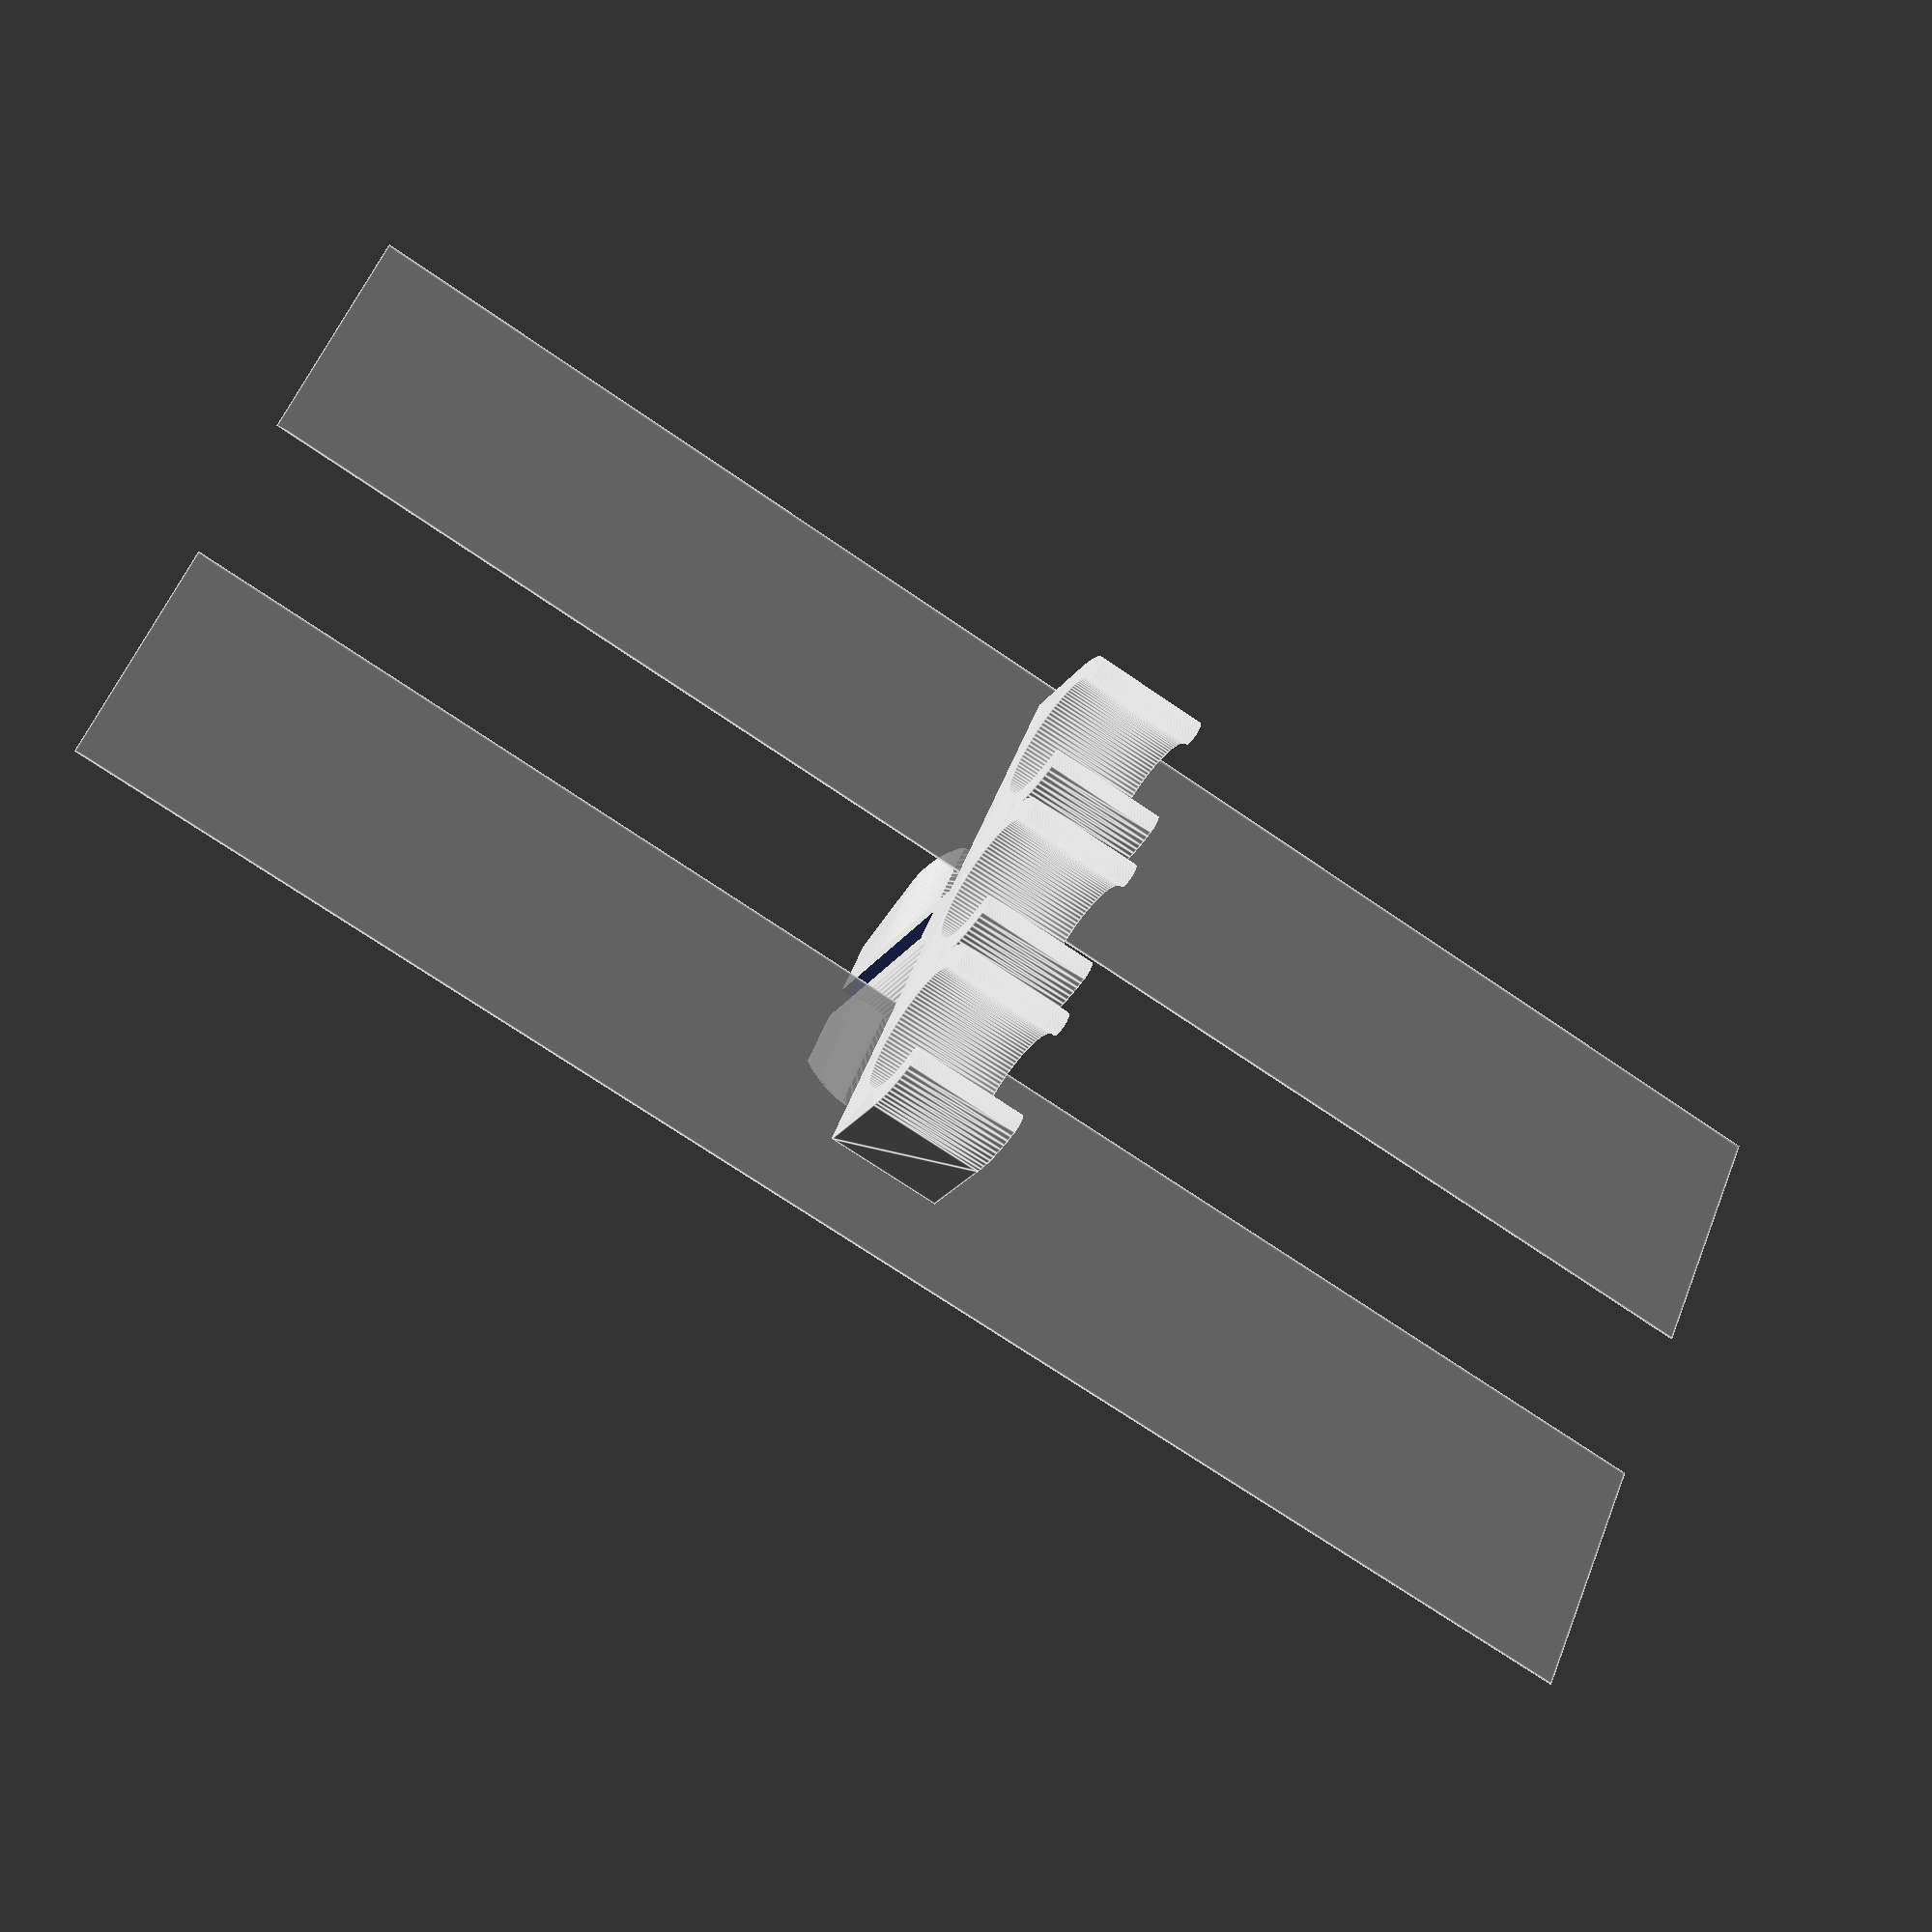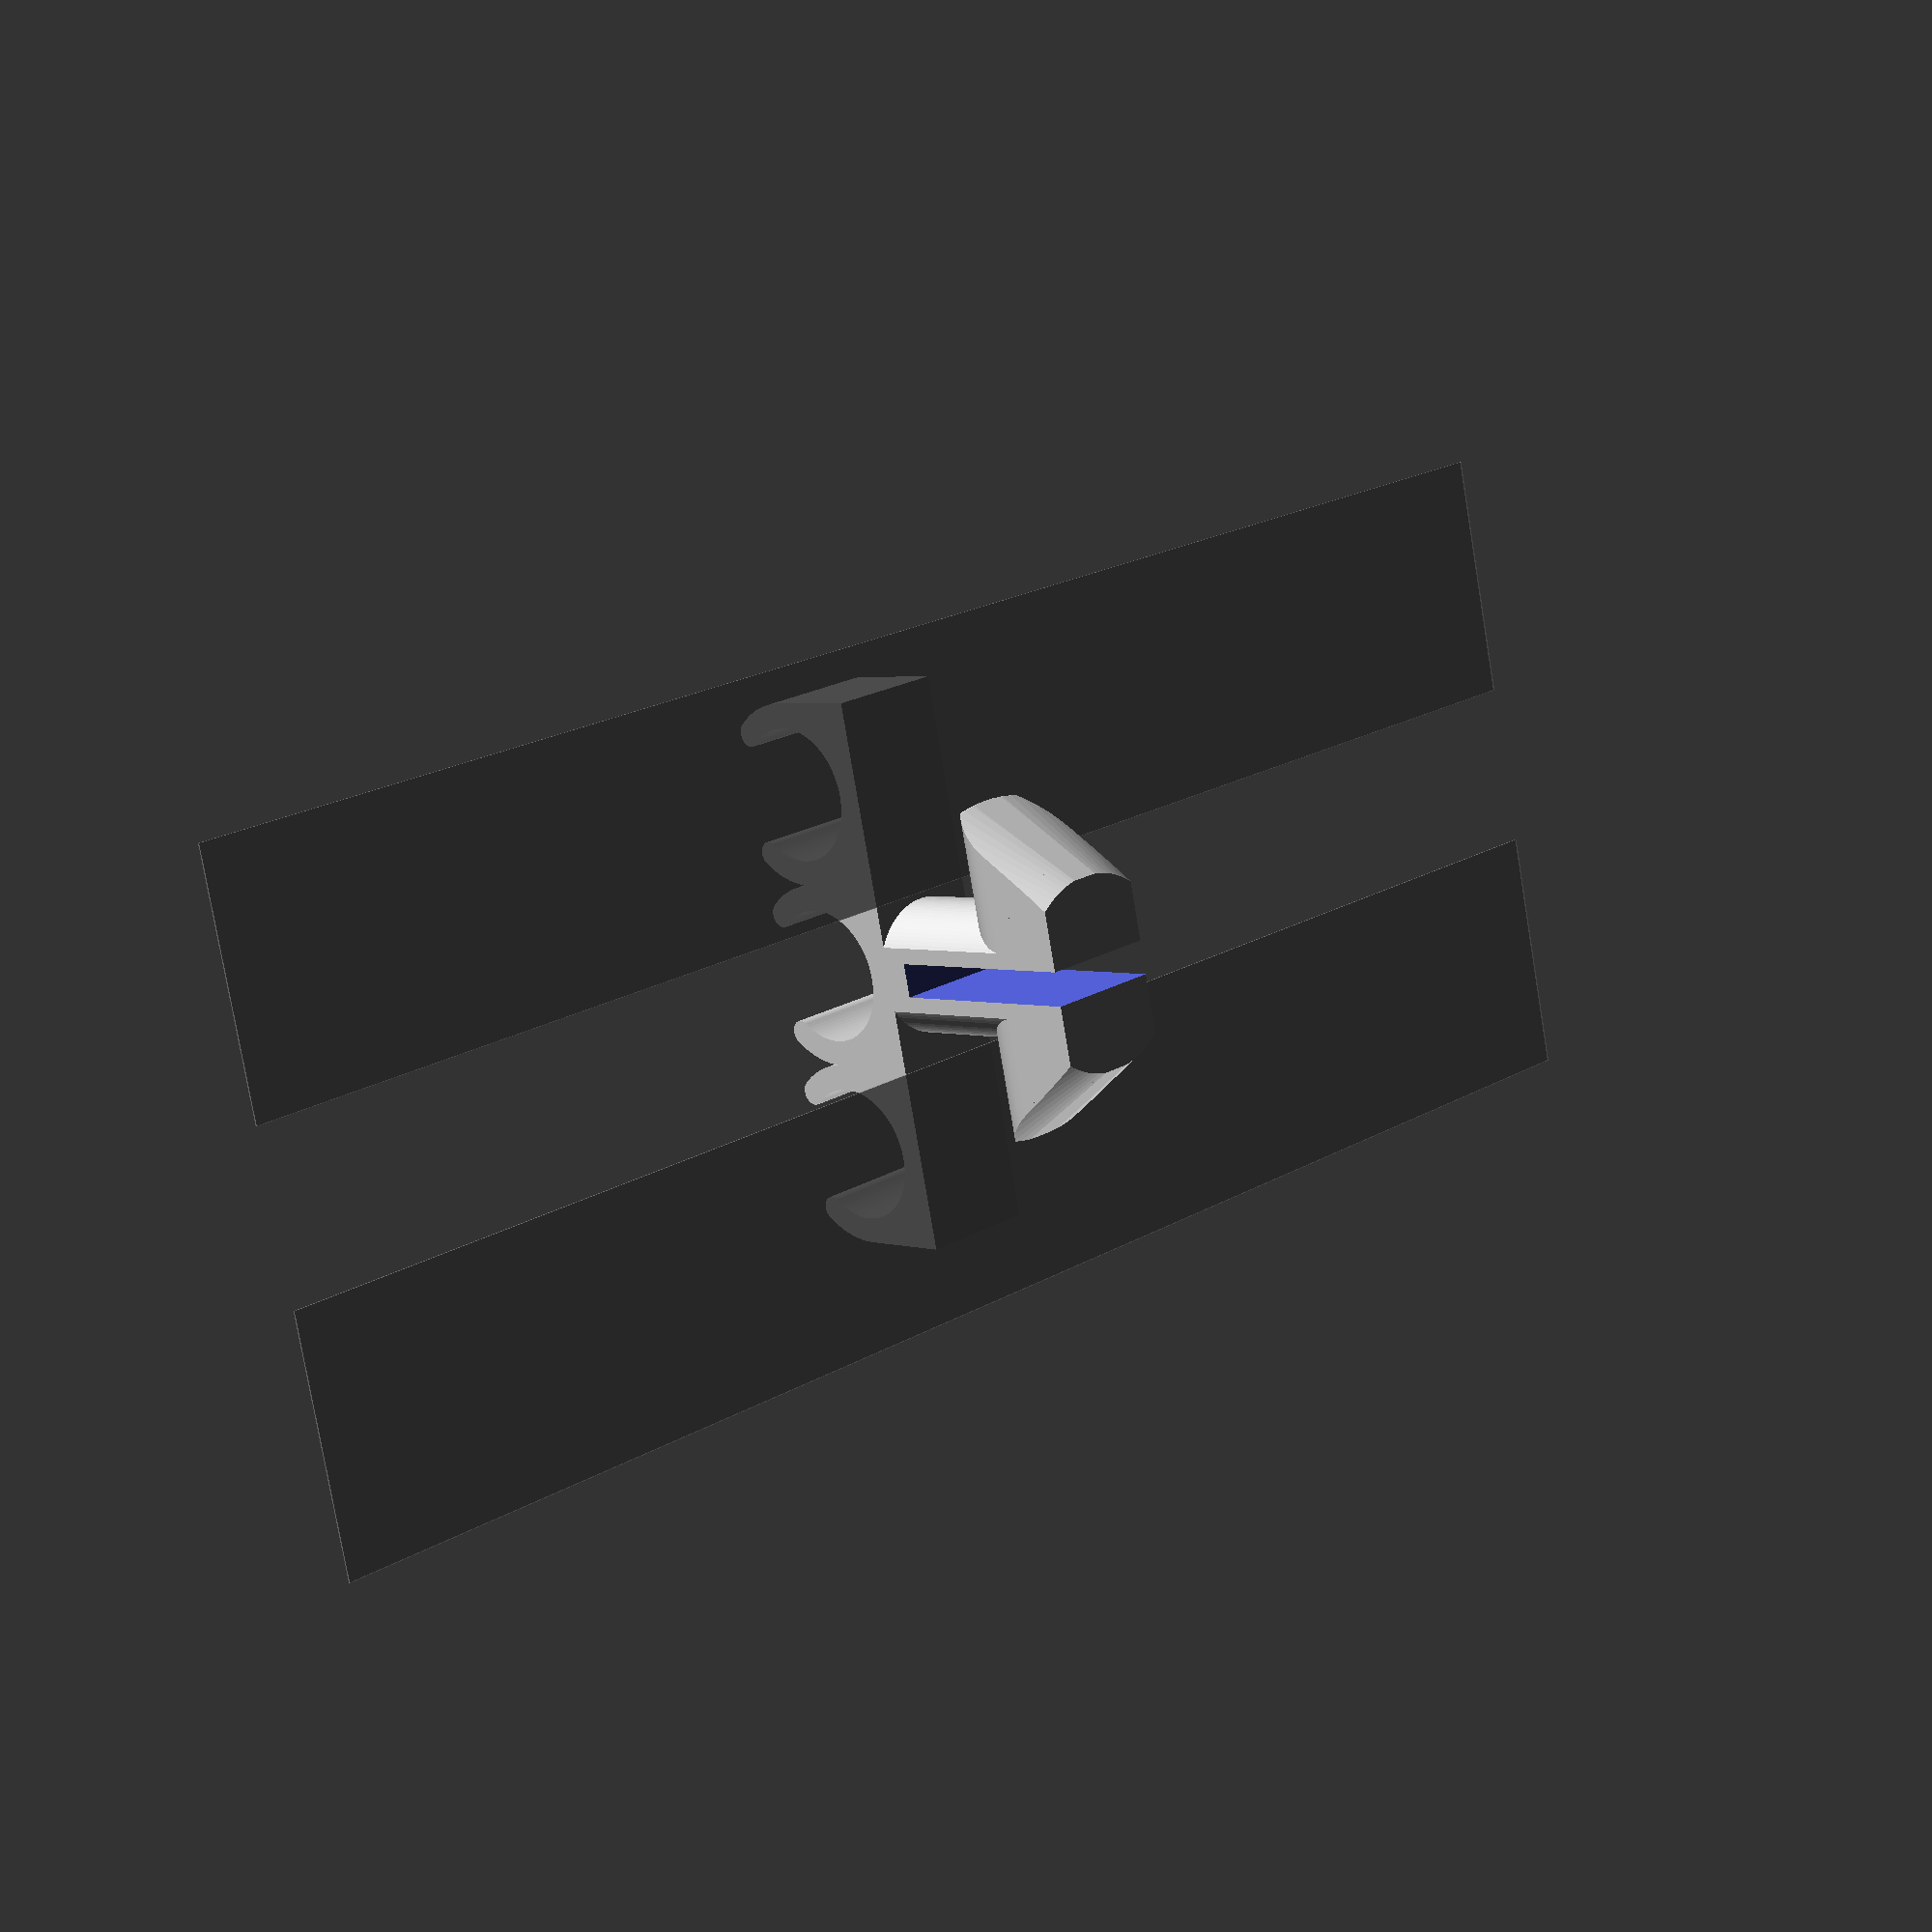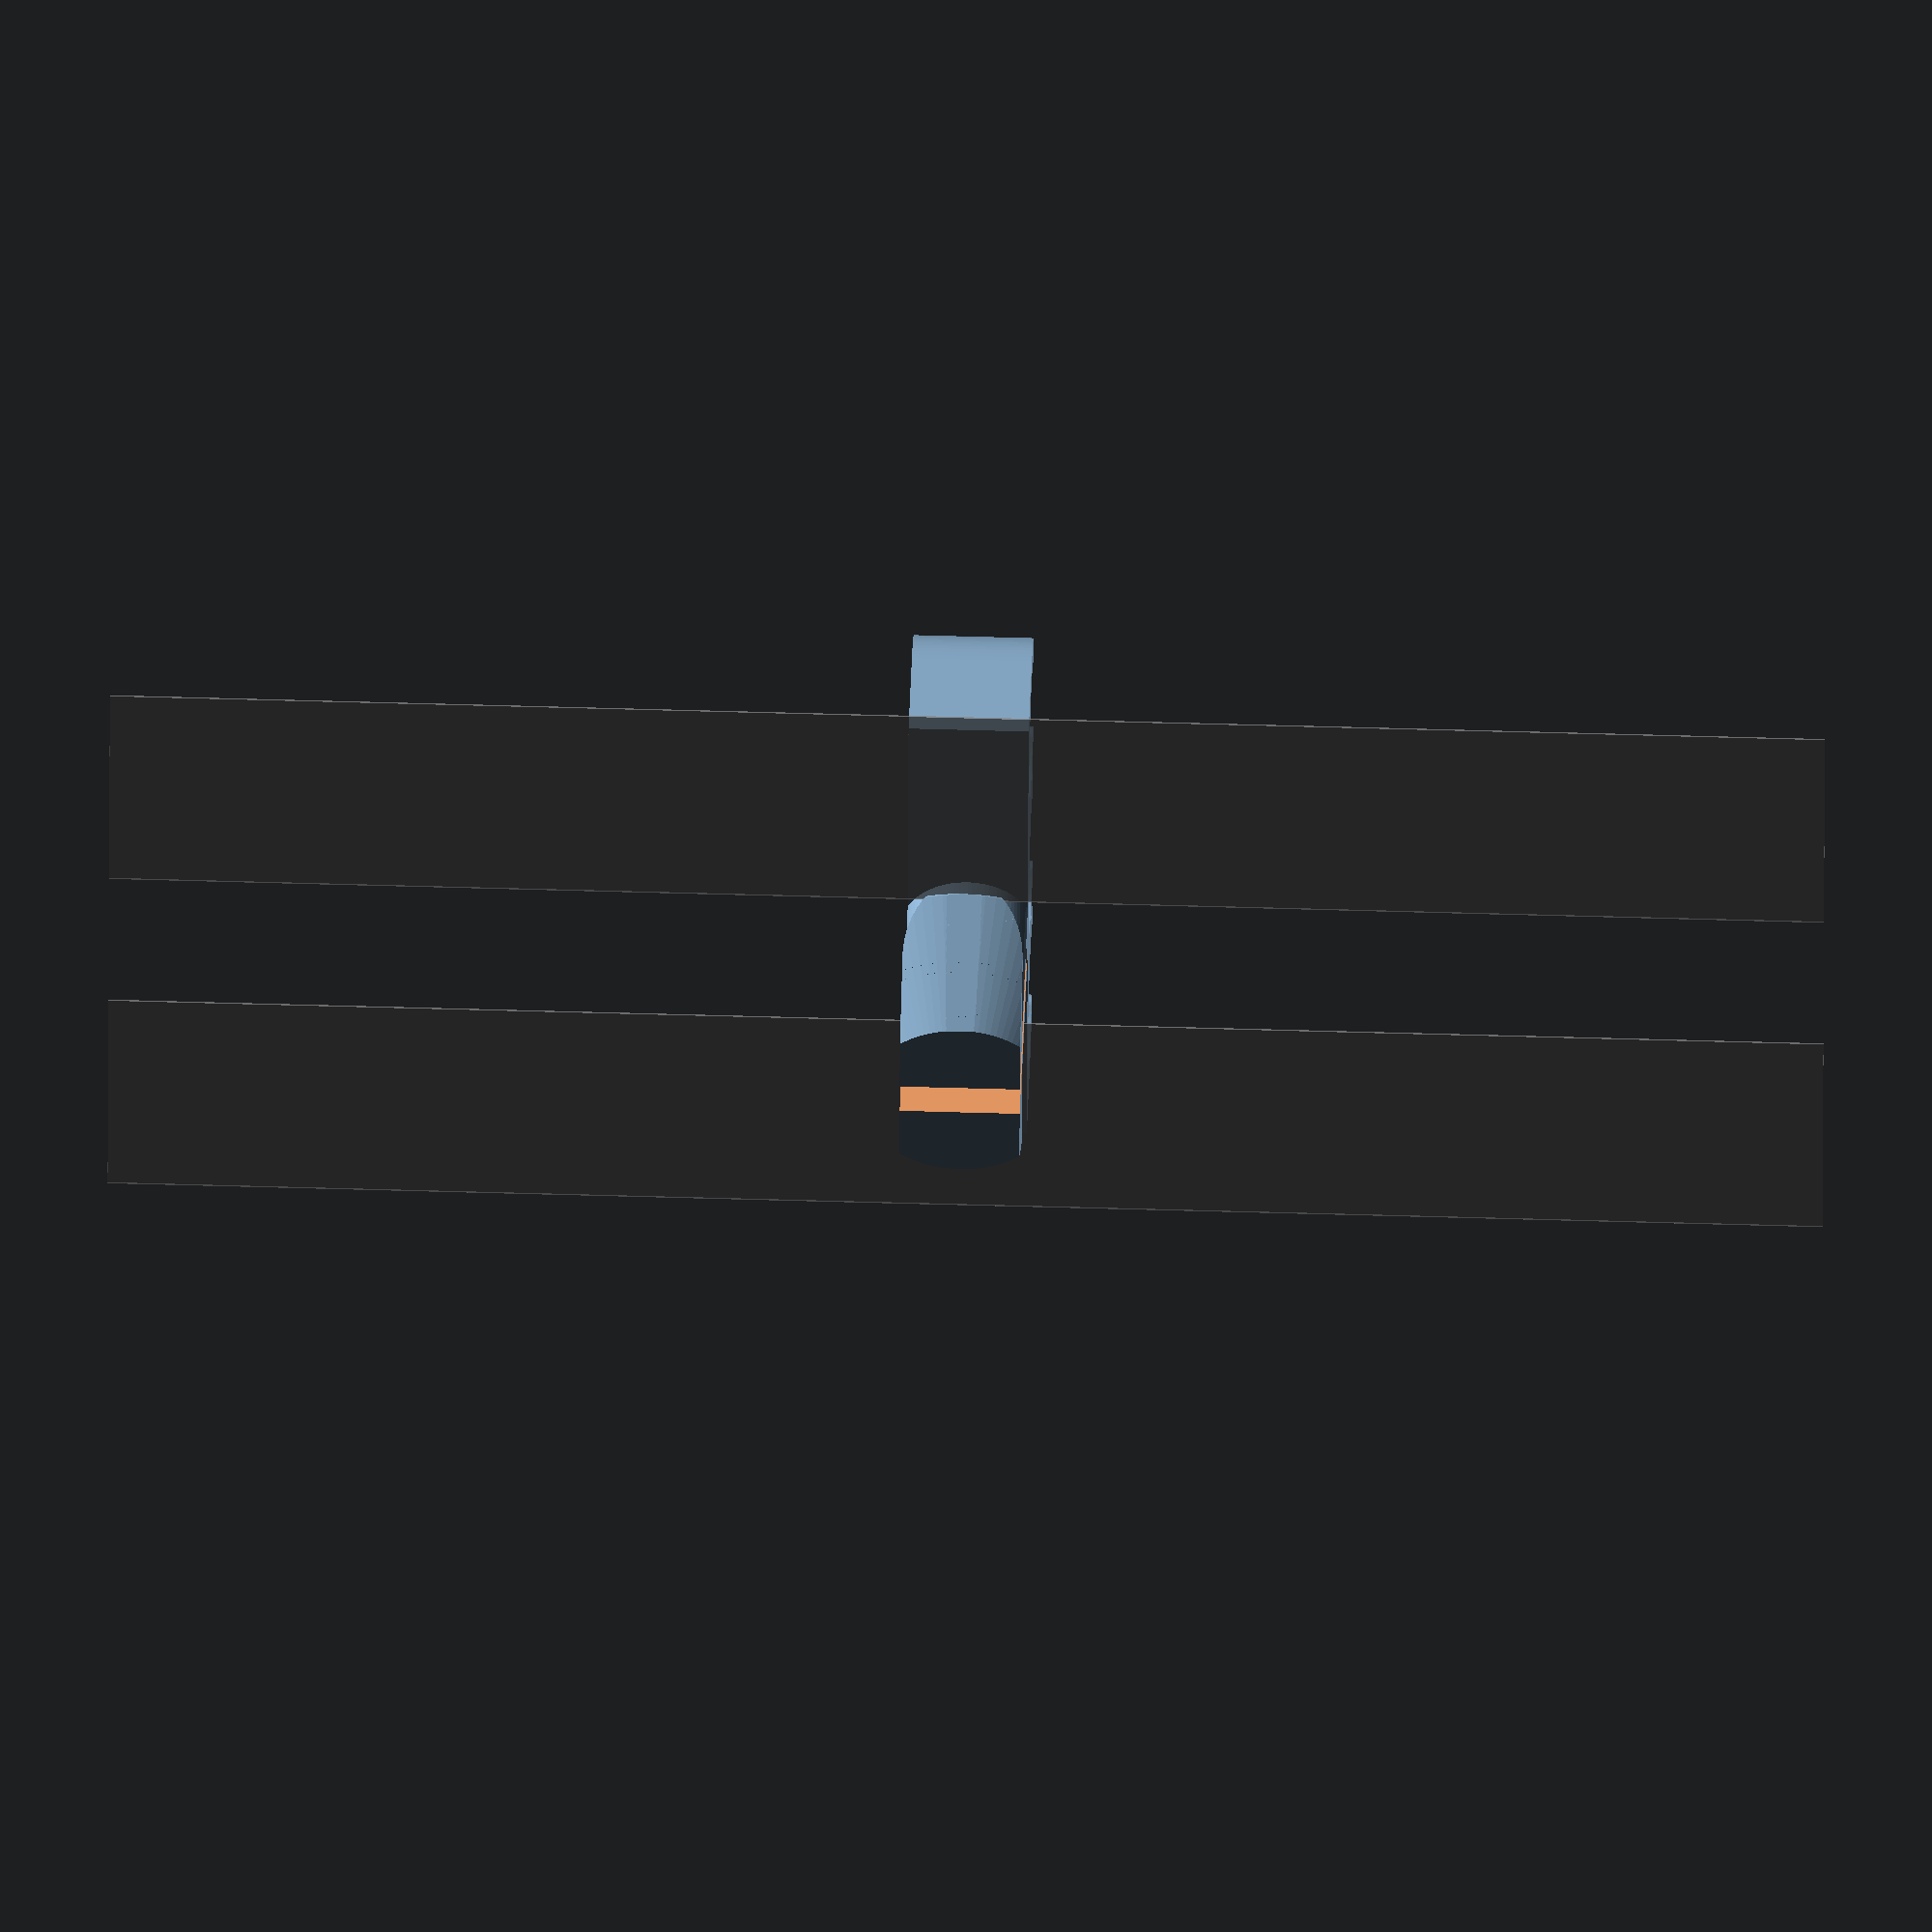
<openscad>
$fn=100;
/*
    Parametric Cable Hooks For Tslot Mounting of ethernet cables
    By Brian Khuu (2020)
    
    Got a desk with tslot rails, would be nice to mount cable on it...
    
    Inspired by https://www.thingiverse.com/thing:2676595 "V-Slot Cable Clips by pekcitron November 30, 2017"
    
    // Also need to add https://makerware.thingiverse.com/thing:1719073
*/

/* [Tslot Spec] */
// CenterDepth
tslot_centerdepth = 5+0.5;
// CenterWidth
tslot_centerwidth = 8; // Gap to slot the clip though
// For the wedge... its based on a 4040mm Tslot... so may need to modify polygon() in this script

/* [Hook Spec] */
// Spacing between centerpoint
hookcenterspacing=10;
// Hook Diameter
hookdia=10;
// Hook Flange
hookflange=3;
// Hook Width
hookwidth=7;
// Hook Thickness
hookthickness=2;

/* [Tslot Model] */
model_slot_gap = 10;
model_slot_side = 15;


////////
// cable diameter
cable = 8;
// number of cable pairs for holder
rows = 1;
// wall thikness */
thik  = 1.5;
// size of opening for cable
angel = 50; // [90]


outer = cable + 2*thik;


/* single clip, centered */
module clip(cable, outer, angel) {
    difference() {
	union() {
	    /* fill in the middle */
	    translate([-outer/2,0])
	    square(outer/2);
	    translate([-outer/2,-outer/2])
	    square(outer/2);

	    /* outer circle */
	    circle(d=outer);
	}
	/* remove cable circle */
	circle(d=cable);
	polygon(points=[[0,0],[ outer/2, tan(angel)*outer/2],[outer/2,-tan(angel)*outer/2]]);
    }
    /* Add rouded edge */
    hyp = ((outer-cable)/2 + cable)/2;

    translate([ cos(angel)*hyp , sin(angel)*hyp])
    circle(d=(outer-cable)/2);
    translate([ cos(angel)*hyp , -sin(angel)*hyp])
    circle(d=(outer-cable)/2);
}

module clips(num, h, cable, outer, angel) {
    w = (outer) * num;
    translate([0,-w/2+outer/2,-h/2])
    linear_extrude(height=h) {
	for(idx=[0 : 1 : num-1  ]) {
	    translate([0, outer * idx])
	    clip(cable, outer, angel);
	}
    }
}

////////

if (1)
translate([0, -1, 0])
union()
{
    difference()
    {
        union()
        {
            // Tslot Mount Inner
            translate([0, tslot_centerdepth, 0])
                intersection()
                {
                    heightlim=7;
                    linear_extrude(height = hookwidth, center = true)
                        polygon(points=[[-10,0],[-5,8],[5,8],[10,0]]);
                    rotate([-90,0,0])
                        intersection()
                        {
                            hull()
                            {
                                translate([0,0,0]) cylinder(r=10, h=0.1);
                                translate([0,0,8]) cylinder(r=5, h=0.1);
                            }
                            union()
                            {
                                translate([0,0,heightlim/2+tslot_centerdepth/4]) 
                                    cube([20,20,heightlim-tslot_centerdepth/2], center = true);
                                intersection()
                                {
                                    rotate([0,90,0])
                                        translate([-tslot_centerdepth/2,0,0]) 
                                        cylinder(r=hookwidth/2, h=20, center = true);
                                    cube([20,20,hookwidth+1], center = true);
                                }
                            }
                        }
                }

            // tslot mount shaft
            translate([0, -hookthickness, 0])
            rotate([-90,0,0])
                intersection()
                {
                    cheight = tslot_centerdepth+hookthickness+hookwidth/2;
                    union()
                    {
                        cylinder(r=tslot_centerwidth/2, h=cheight);
                    }
                    translate([0, 0, cheight/2])
                        cube([tslot_centerwidth+10, hookwidth, cheight], center=true);
                }
        }
        
        //
        translate([0, 100/2, 0])
            cube([2,100,100], center=true);

    }
 
    //
    translate([0, -hookdia/2-hookthickness, 0])
    rotate([0,0,-90])
    clips(3, hookwidth, cable, outer, angel);

}

%translate([model_slot_side/2+model_slot_gap/2,0,0]) cube([model_slot_side,0.1,100], center=true);
%translate([-model_slot_side/2-model_slot_gap/2,0,0]) cube([model_slot_side,0.1,100], center=true);


</openscad>
<views>
elev=248.8 azim=231.1 roll=304.9 proj=p view=edges
elev=158.3 azim=256.5 roll=135.0 proj=p view=solid
elev=129.5 azim=95.7 roll=268.1 proj=o view=wireframe
</views>
